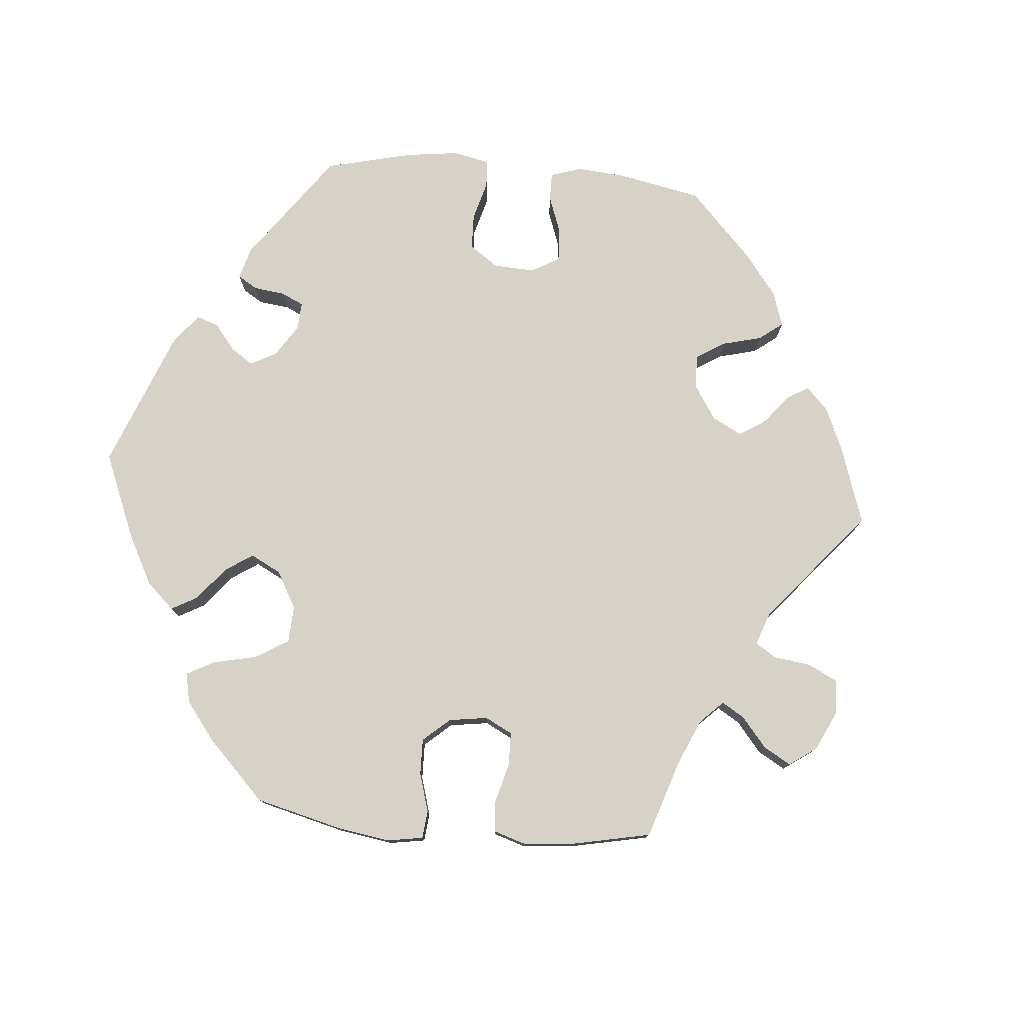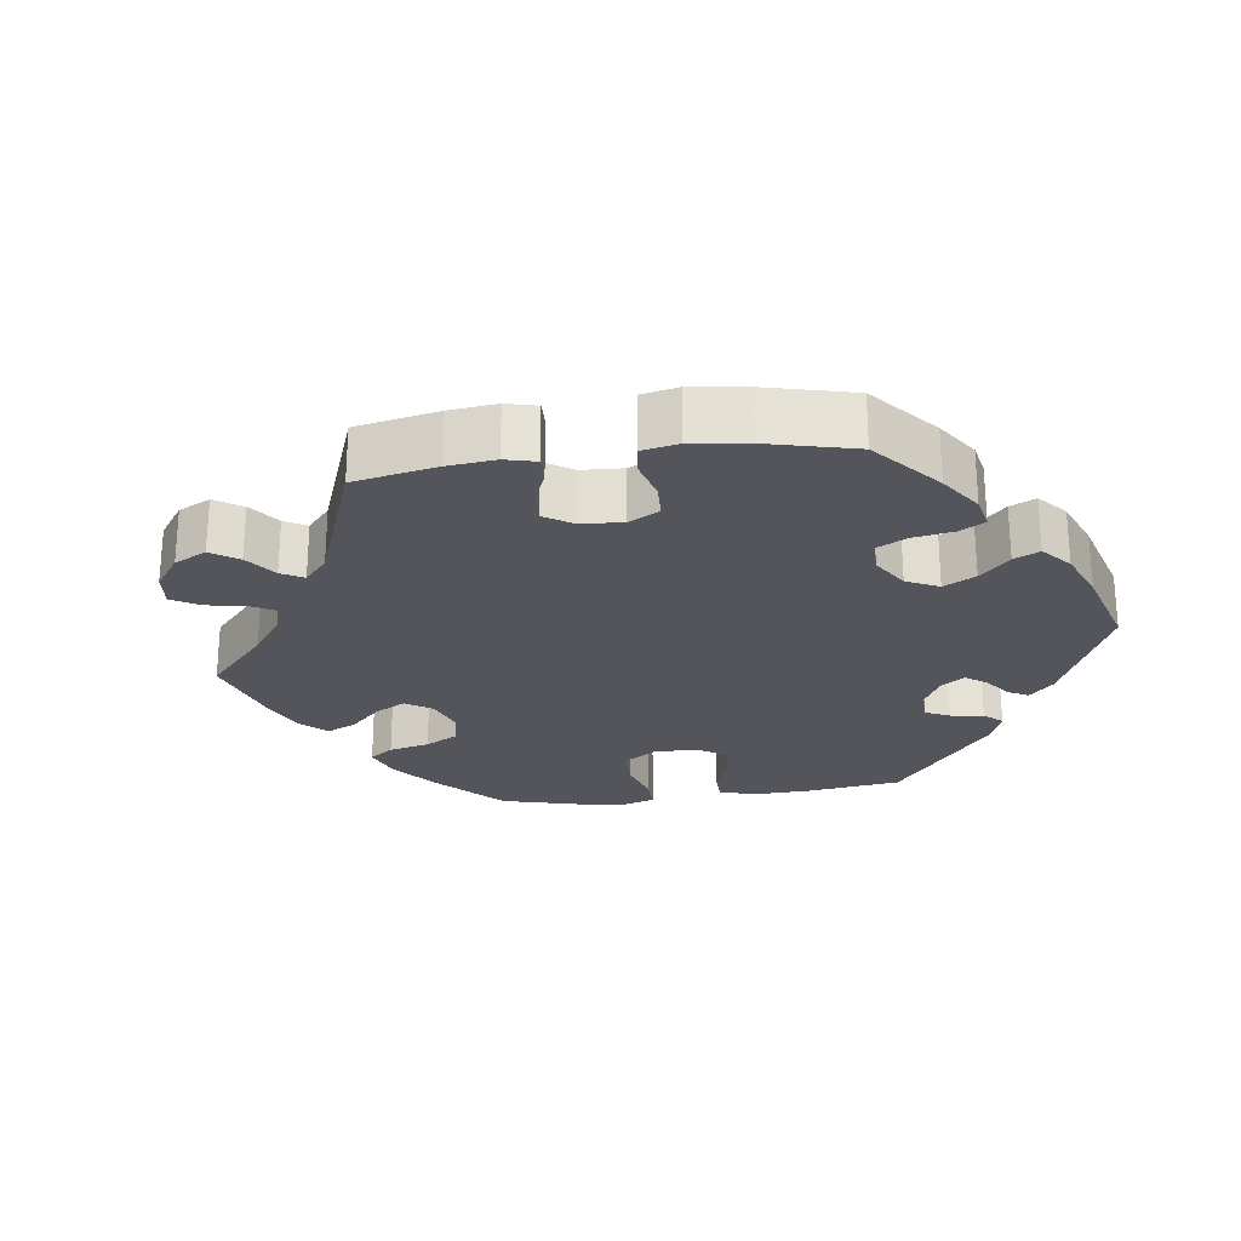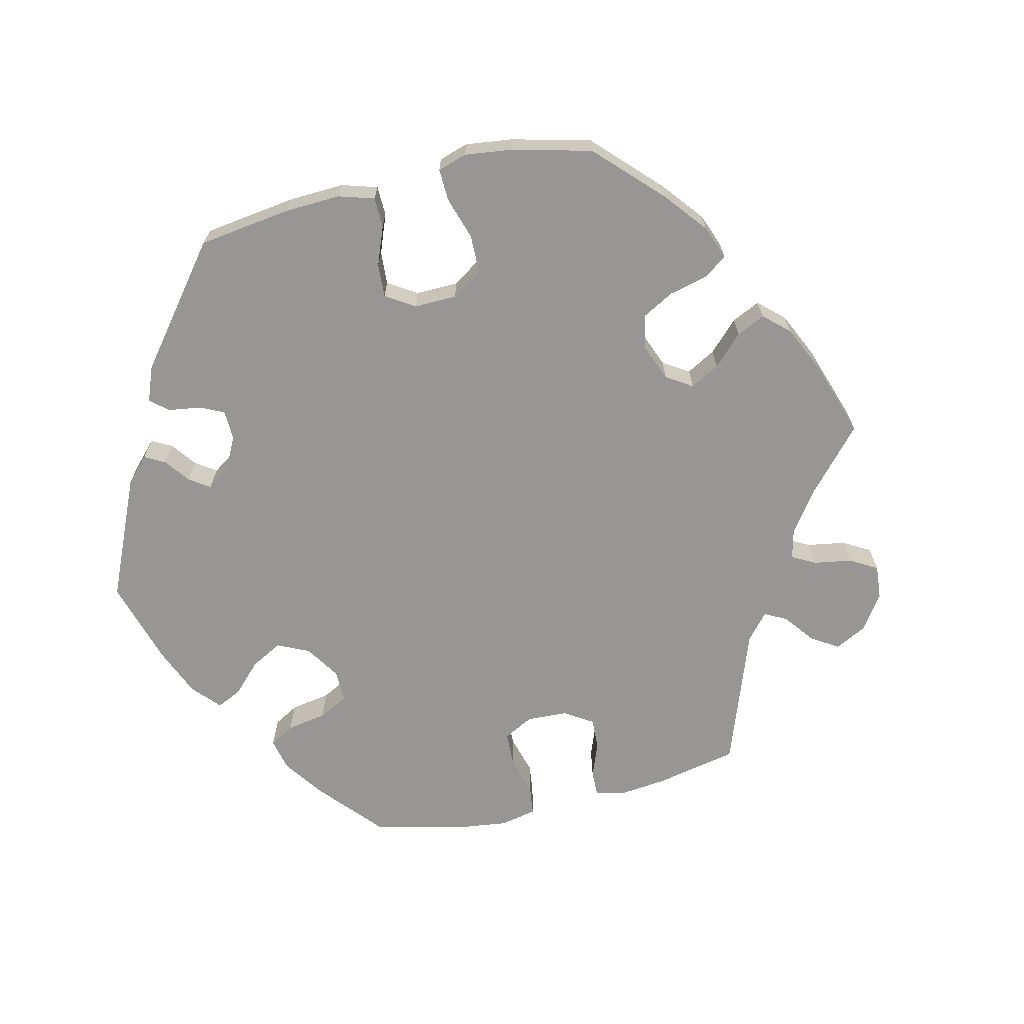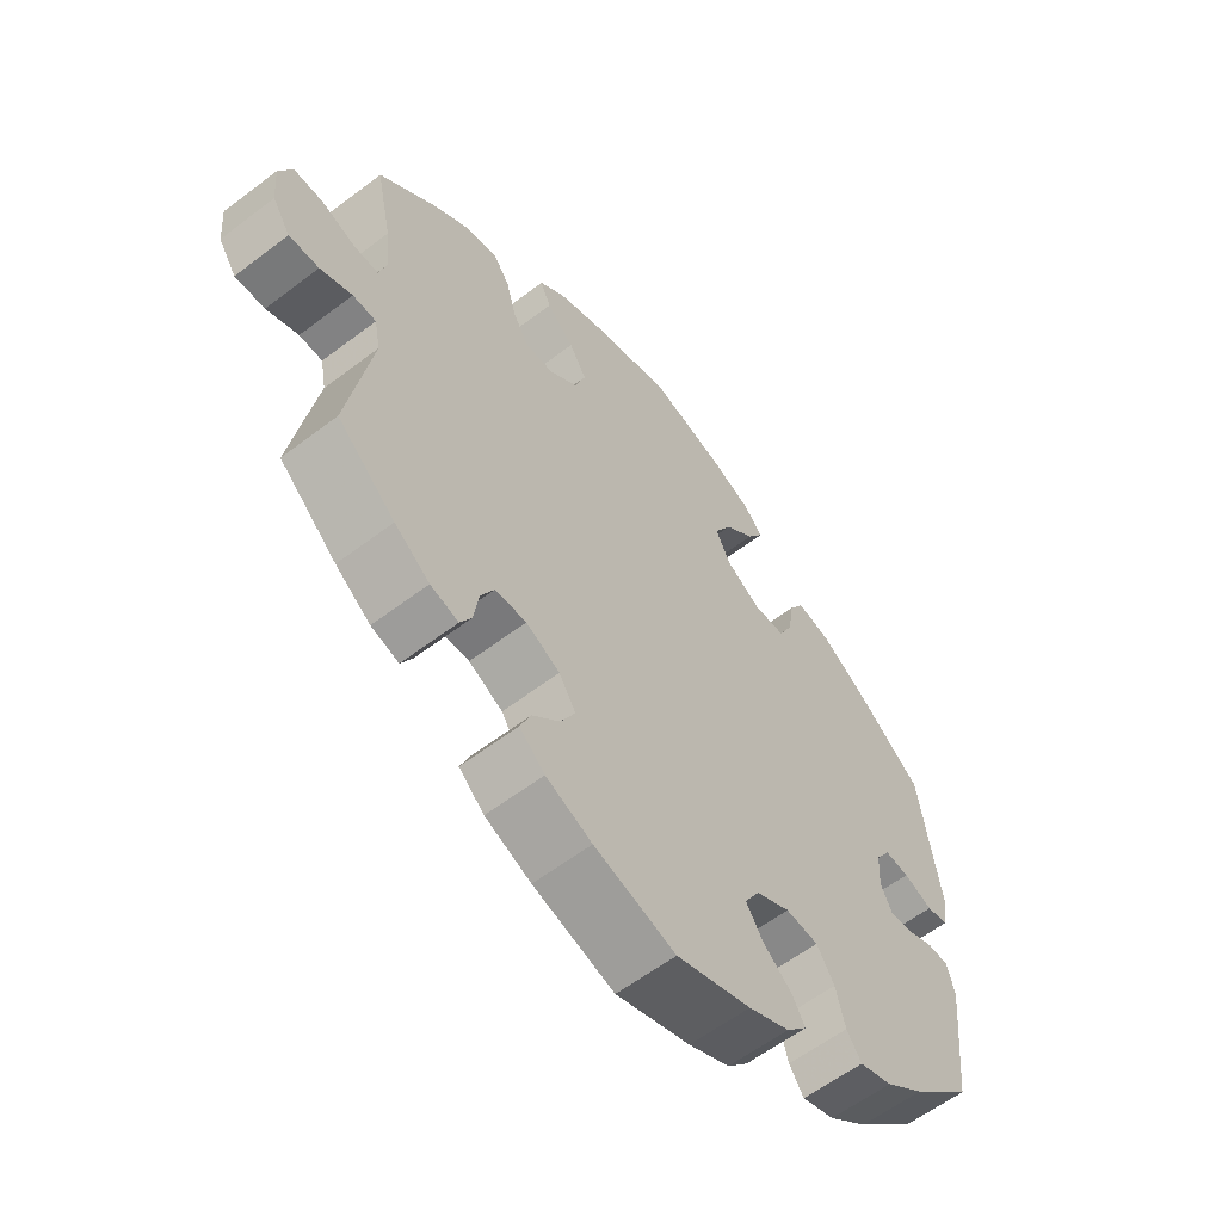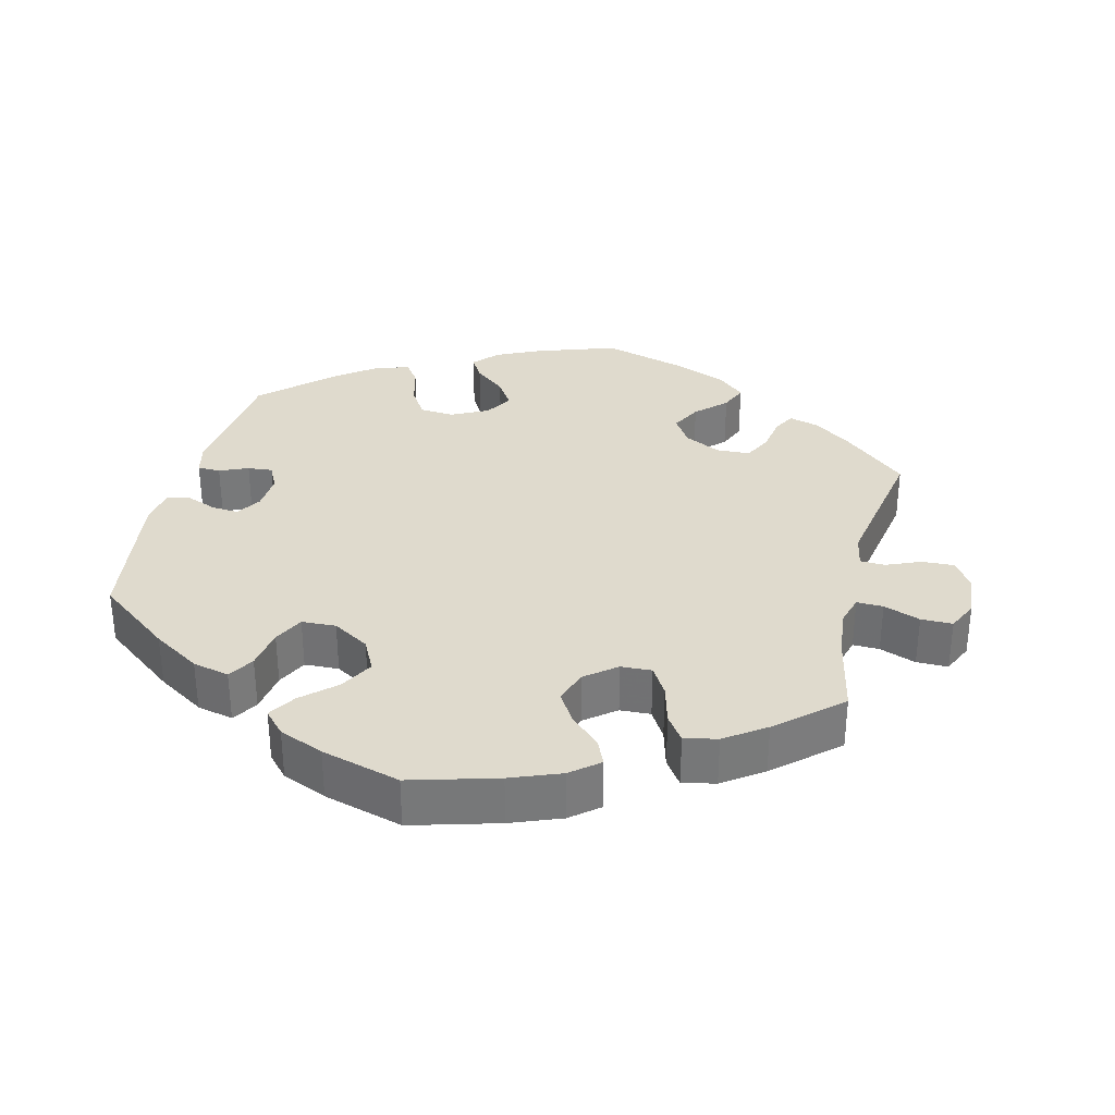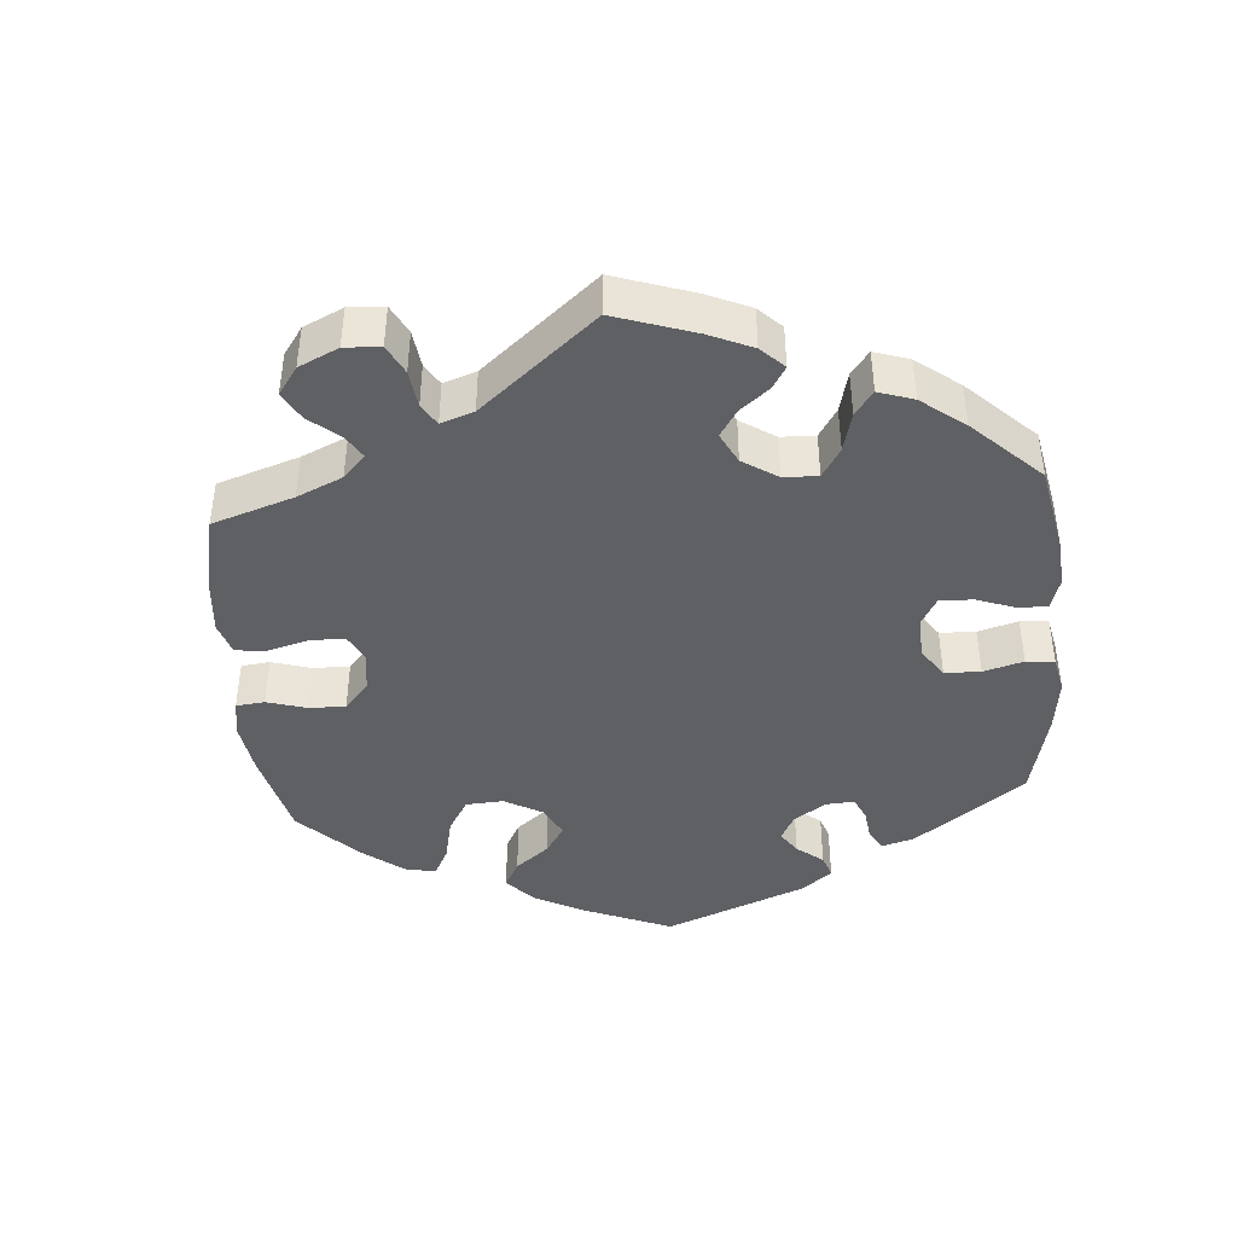
<metadata>
{"format":"obj","ext":"obj","renderer":"f3d","projection":"perspective","resolution":1024,"background":"white","views":[{"elev":77.8,"azim":34.9,"up":"+Y"},{"elev":-24.9,"azim":157.5,"up":"+Y"},{"elev":-67.8,"azim":-16.6,"up":"+Y"},{"elev":-59.6,"azim":128.0,"up":"+Z"},{"elev":32.8,"azim":13.8,"up":"+Y"},{"elev":-42.9,"azim":124.6,"up":"+Y"}]}
</metadata>
<code>
v -0.52 0.07 -0.104
v -0.509 0.07 -0.059
v -0.477 0.07 -0.058
v -0.437 0.07 -0.075
v -0.402 0.07 -0.078
v -0.385 0.07 -0.043
v -0.388 0.07 0.01
v -0.41 0.07 0.045
v -0.447 0.07 0.042
v -0.49 0.07 0.025
v -0.522 0.07 0.031
v -0.53 0.07 0.083
v -0.5 0.07 0.289
v -0.397 0.07 0.369
v -0.331 0.07 0.411
v -0.28 0.07 0.423
v -0.258 0.07 0.387
v -0.249 0.07 0.329
v -0.228 0.07 0.287
v -0.18 0.07 0.285
v -0.129 0.07 0.316
v -0.106 0.07 0.362
v -0.132 0.07 0.409
v -0.178 0.07 0.451
v -0.202 0.07 0.489
v -0.173 0.07 0.521
v -0.111 0.07 0.547
v -0.001 0.07 0.578
v 0.12 0.07 0.544
v 0.19 0.07 0.517
v 0.229 0.07 0.485
v 0.213 0.07 0.449
v 0.172 0.07 0.41
v 0.146 0.07 0.367
v 0.162 0.07 0.32
v 0.205 0.07 0.286
v 0.248 0.07 0.284
v 0.272 0.07 0.324
v 0.287 0.07 0.38
v 0.312 0.07 0.416
v 0.358 0.07 0.406
v 0.414 0.07 0.367
v 0.501 0.07 0.29
v 0.477 0.07 0.175
v 0.47 0.07 0.107
v 0.482 0.07 0.065
v 0.519 0.07 0.066
v 0.57 0.07 0.085
v 0.614 0.07 0.085
v 0.634 0.07 0.042
v 0.629 0.07 -0.018
v 0.602 0.07 -0.059
v 0.557 0.07 -0.057
v 0.509 0.07 -0.037
v 0.474 0.07 -0.038
v 0.465 0.07 -0.085
v 0.501 0.07 -0.288
v 0.414 0.07 -0.365
v 0.361 0.07 -0.404
v 0.319 0.07 -0.416
v 0.302 0.07 -0.385
v 0.294 0.07 -0.334
v 0.274 0.07 -0.295
v 0.227 0.07 -0.293
v 0.176 0.07 -0.319
v 0.151 0.07 -0.359
v 0.173 0.07 -0.401
v 0.214 0.07 -0.441
v 0.23 0.07 -0.479
v 0.192 0.07 -0.513
v 0.123 0.07 -0.542
v 0.001 0.07 -0.578
v -0.111 0.07 -0.54
v -0.173 0.07 -0.511
v -0.204 0.07 -0.477
v -0.184 0.07 -0.443
v -0.141 0.07 -0.407
v -0.116 0.07 -0.368
v -0.139 0.07 -0.329
v -0.19 0.07 -0.303
v -0.239 0.07 -0.307
v -0.265 0.07 -0.349
v -0.279 0.07 -0.404
v -0.301 0.07 -0.436
v -0.35 0.07 -0.42
v -0.409 0.07 -0.375
v -0.5 0.07 -0.289
v -0.52 0 -0.104
v -0.509 0 -0.059
v -0.477 0 -0.058
v -0.437 0 -0.075
v -0.402 0 -0.078
v -0.385 0 -0.043
v -0.388 0 0.01
v -0.41 0 0.045
v -0.447 0 0.042
v -0.49 0 0.025
v -0.522 0 0.031
v -0.53 0 0.083
v -0.5 0 0.289
v -0.397 0 0.369
v -0.331 0 0.411
v -0.28 0 0.423
v -0.258 0 0.387
v -0.249 0 0.329
v -0.228 0 0.287
v -0.18 0 0.285
v -0.129 0 0.316
v -0.106 0 0.362
v -0.132 0 0.409
v -0.178 0 0.451
v -0.202 0 0.489
v -0.173 0 0.521
v -0.111 0 0.547
v -0.001 0 0.578
v 0.12 0 0.544
v 0.19 0 0.517
v 0.229 0 0.485
v 0.213 0 0.449
v 0.172 0 0.41
v 0.146 0 0.367
v 0.162 0 0.32
v 0.205 0 0.286
v 0.248 0 0.284
v 0.272 0 0.324
v 0.287 0 0.38
v 0.312 0 0.416
v 0.358 0 0.406
v 0.414 0 0.367
v 0.501 0 0.29
v 0.477 0 0.175
v 0.47 0 0.107
v 0.482 0 0.065
v 0.519 0 0.066
v 0.57 0 0.085
v 0.614 0 0.085
v 0.634 0 0.042
v 0.629 0 -0.018
v 0.602 0 -0.059
v 0.557 0 -0.057
v 0.509 0 -0.037
v 0.474 0 -0.038
v 0.465 0 -0.085
v 0.501 0 -0.288
v 0.414 0 -0.365
v 0.361 0 -0.404
v 0.319 0 -0.416
v 0.302 0 -0.385
v 0.294 0 -0.334
v 0.274 0 -0.295
v 0.227 0 -0.293
v 0.176 0 -0.319
v 0.151 0 -0.359
v 0.173 0 -0.401
v 0.214 0 -0.441
v 0.23 0 -0.479
v 0.192 0 -0.513
v 0.123 0 -0.542
v 0.001 0 -0.578
v -0.111 0 -0.54
v -0.173 0 -0.511
v -0.204 0 -0.477
v -0.184 0 -0.443
v -0.141 0 -0.407
v -0.116 0 -0.368
v -0.139 0 -0.329
v -0.19 0 -0.303
v -0.239 0 -0.307
v -0.265 0 -0.349
v -0.279 0 -0.404
v -0.301 0 -0.436
v -0.35 0 -0.42
v -0.409 0 -0.375
v -0.5 0 -0.289
f 82 83 84 85
f 81 82 85 86
f 74 75 76 77
f 74 77 78
f 73 74 78
f 72 73 78
f 71 72 78
f 70 71 78 79
f 67 68 69 70
f 66 67 70 79
f 59 60 61 62
f 59 62 63
f 56 57 58 59
f 55 56 59 63
f 51 52 53 54
f 51 54 55
f 50 51 55
f 47 48 49 50
f 46 47 50 55
f 45 46 55 63
f 41 42 43 44
f 38 39 40 41
f 37 38 41 44
f 36 37 44 45
f 30 31 32 33
f 30 33 34
f 29 30 34
f 28 29 34
f 27 28 34 35
f 23 24 25 26
f 22 23 26 27
f 15 16 17 18
f 15 18 19
f 14 15 19
f 13 14 19
f 12 13 19 20
f 9 10 11 12
f 8 9 12 20
f 1 2 3 4
f 1 4 5
f 81 86 87 1
f 65 66 79 80
f 64 65 80
f 36 45 63 64
f 35 36 64 80
f 22 27 35
f 21 22 35 80
f 7 8 20 21
f 6 7 21 80
f 5 6 80 81
f 1 5 81
f 172 171 170 169
f 173 172 169 168
f 164 163 162 161
f 165 164 161
f 165 161 160
f 165 160 159
f 165 159 158
f 166 165 158 157
f 157 156 155 154
f 166 157 154 153
f 149 148 147 146
f 150 149 146
f 146 145 144 143
f 150 146 143 142
f 141 140 139 138
f 142 141 138
f 142 138 137
f 137 136 135 134
f 142 137 134 133
f 150 142 133 132
f 131 130 129 128
f 128 127 126 125
f 131 128 125 124
f 132 131 124 123
f 120 119 118 117
f 121 120 117
f 121 117 116
f 121 116 115
f 122 121 115 114
f 113 112 111 110
f 114 113 110 109
f 105 104 103 102
f 106 105 102
f 106 102 101
f 106 101 100
f 107 106 100 99
f 99 98 97 96
f 107 99 96 95
f 91 90 89 88
f 92 91 88
f 88 174 173 168
f 167 166 153 152
f 167 152 151
f 151 150 132 123
f 167 151 123 122
f 122 114 109
f 167 122 109 108
f 108 107 95 94
f 167 108 94 93
f 168 167 93 92
f 168 92 88
f 1 88 89 2
f 2 89 90 3
f 3 90 91 4
f 4 91 92 5
f 5 92 93 6
f 6 93 94 7
f 7 94 95 8
f 8 95 96 9
f 9 96 97 10
f 10 97 98 11
f 11 98 99 12
f 12 99 100 13
f 13 100 101 14
f 14 101 102 15
f 15 102 103 16
f 16 103 104 17
f 17 104 105 18
f 18 105 106 19
f 19 106 107 20
f 20 107 108 21
f 21 108 109 22
f 22 109 110 23
f 23 110 111 24
f 24 111 112 25
f 25 112 113 26
f 26 113 114 27
f 27 114 115 28
f 28 115 116 29
f 29 116 117 30
f 30 117 118 31
f 31 118 119 32
f 32 119 120 33
f 33 120 121 34
f 34 121 122 35
f 35 122 123 36
f 36 123 124 37
f 37 124 125 38
f 38 125 126 39
f 39 126 127 40
f 40 127 128 41
f 41 128 129 42
f 42 129 130 43
f 43 130 131 44
f 44 131 132 45
f 45 132 133 46
f 46 133 134 47
f 47 134 135 48
f 48 135 136 49
f 49 136 137 50
f 50 137 138 51
f 51 138 139 52
f 52 139 140 53
f 53 140 141 54
f 54 141 142 55
f 55 142 143 56
f 56 143 144 57
f 57 144 145 58
f 58 145 146 59
f 59 146 147 60
f 60 147 148 61
f 61 148 149 62
f 62 149 150 63
f 63 150 151 64
f 64 151 152 65
f 65 152 153 66
f 66 153 154 67
f 67 154 155 68
f 68 155 156 69
f 69 156 157 70
f 70 157 158 71
f 71 158 159 72
f 72 159 160 73
f 73 160 161 74
f 74 161 162 75
f 75 162 163 76
f 76 163 164 77
f 77 164 165 78
f 78 165 166 79
f 79 166 167 80
f 80 167 168 81
f 81 168 169 82
f 82 169 170 83
f 83 170 171 84
f 84 171 172 85
f 85 172 173 86
f 86 173 174 87
f 87 174 88 1

</code>
